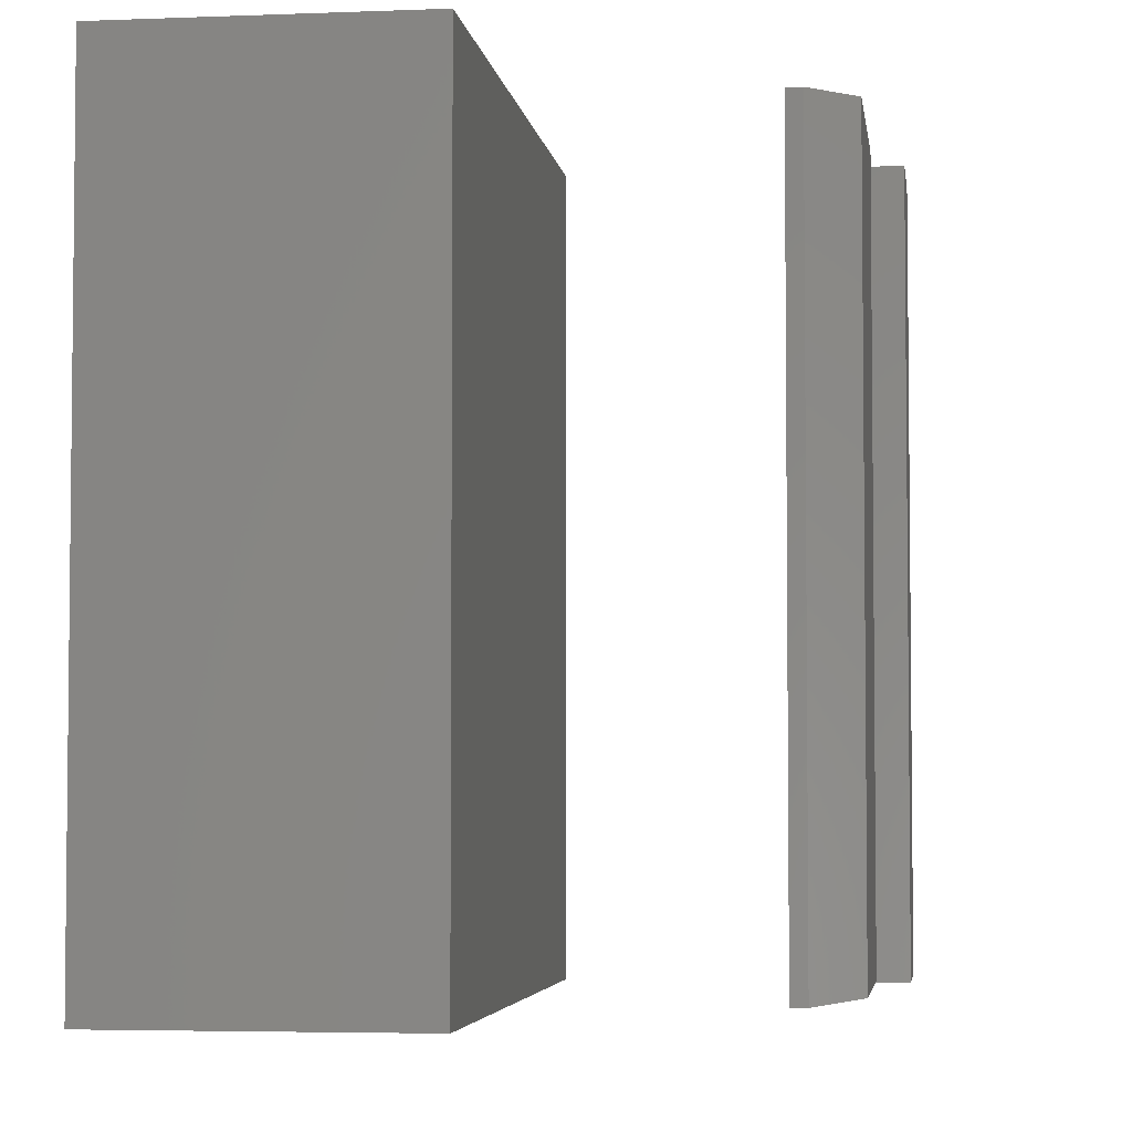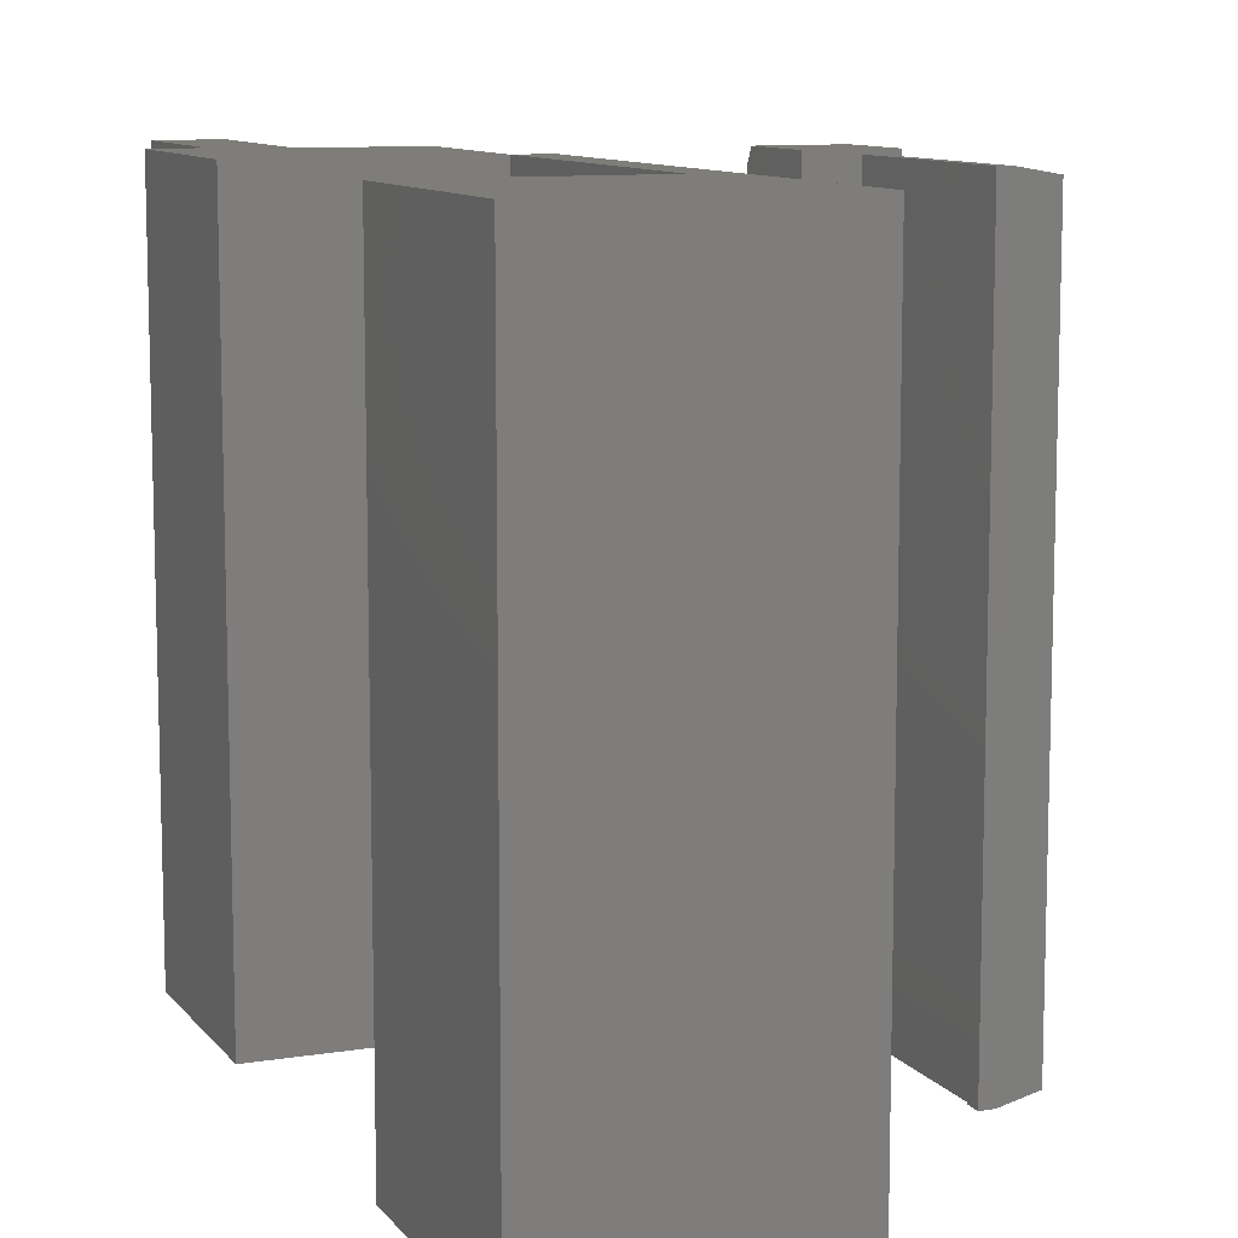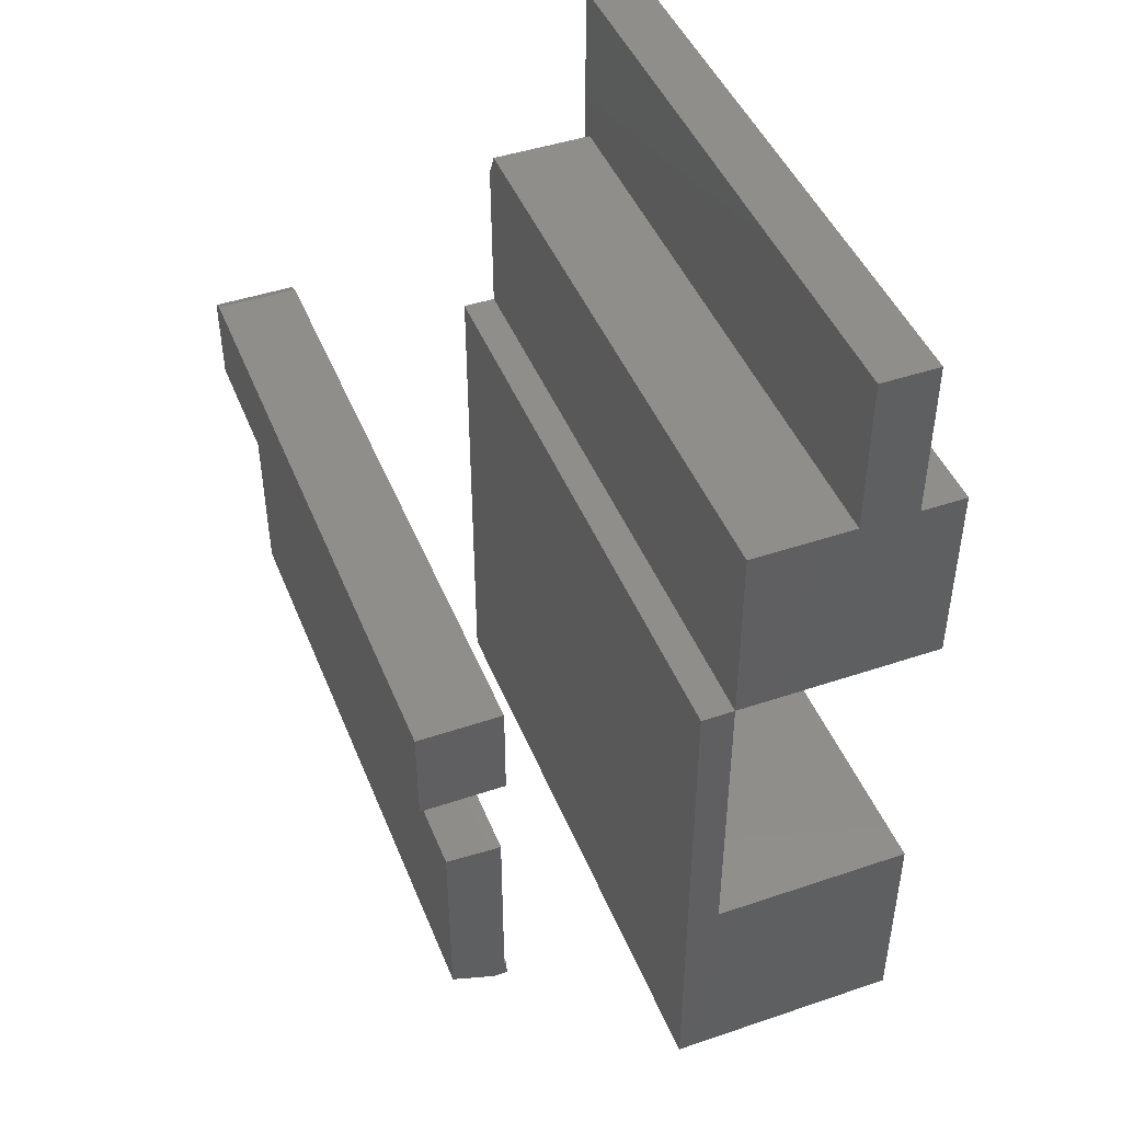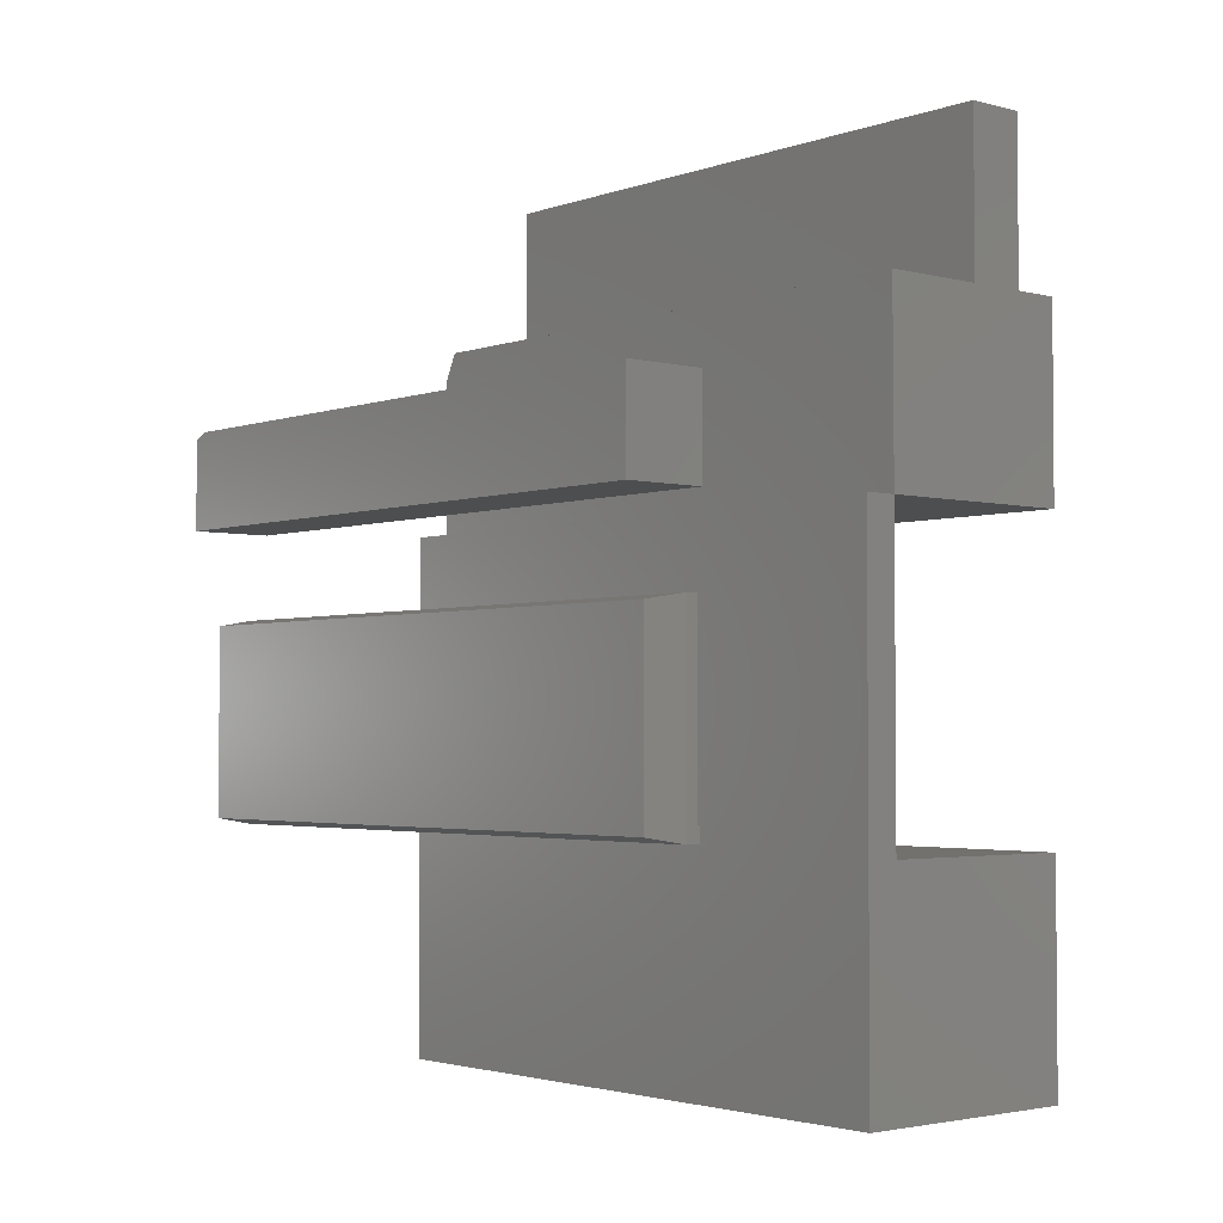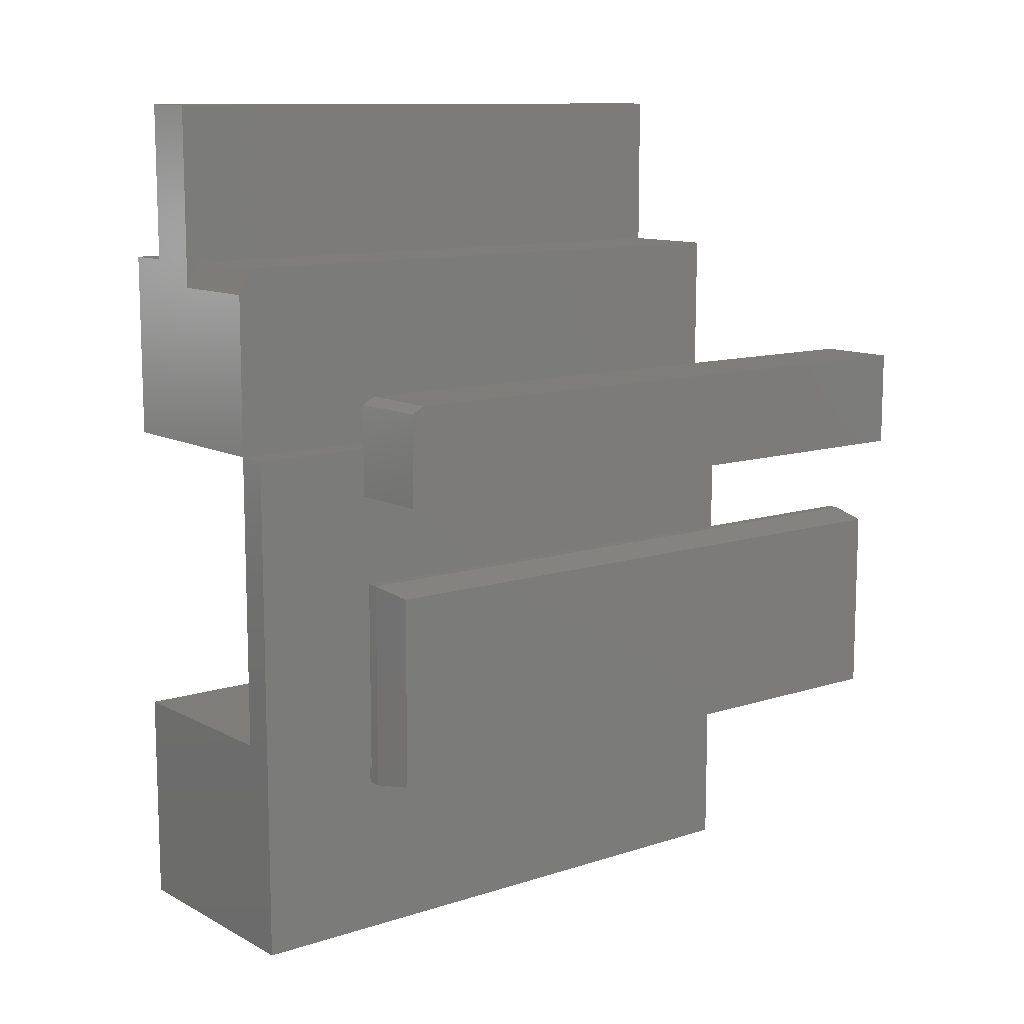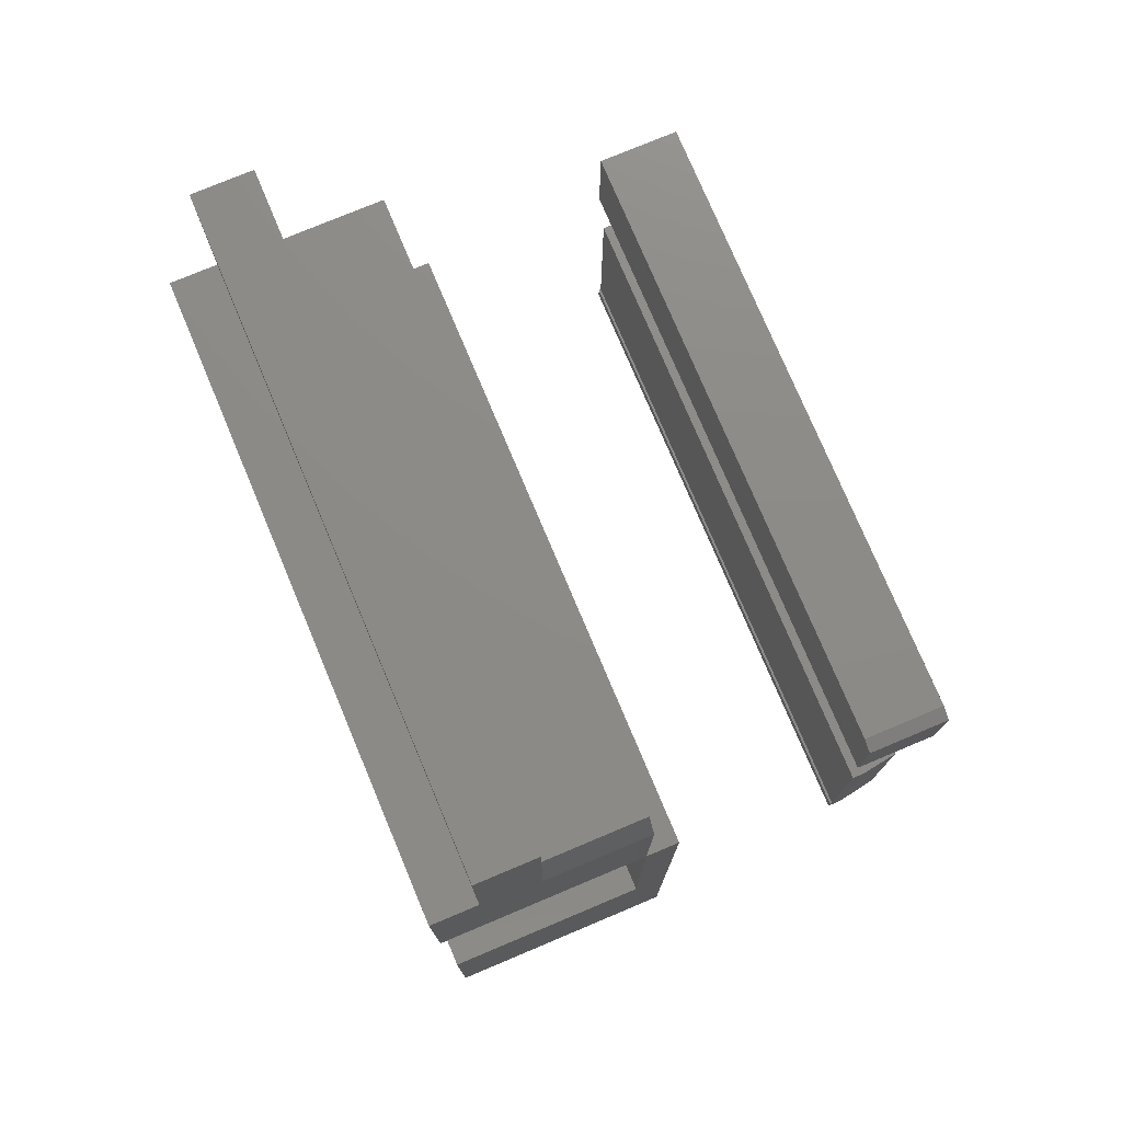
<metadata>
{"format":"stl","ext":"stl","renderer":"f3d","projection":"perspective","resolution":1024,"background":"white","views":[{"elev":-4.1,"azim":-172.4,"up":"+Y"},{"elev":10.2,"azim":157.7,"up":"+Y"},{"elev":45.3,"azim":-21.3,"up":"+Z"},{"elev":-2.9,"azim":-40.5,"up":"+Z"},{"elev":11.2,"azim":-128.2,"up":"+Z"},{"elev":76.2,"azim":157.2,"up":"+Z"}]}
</metadata>
<code>
# stl→obj: 54 verts, 96 faces
v 0.3121 3.424e-17 0.625
v 0.2422 3.036e-17 0.625
v 0.3121 -0.75 0.625
v 0.2422 -0.75 0.625
v 0.1181 -0.75 0.2031
v 0.1172 -0.75 0.4321
v 0.1181 3.735e-17 0.2031
v 0.1172 -0.01562 0.4321
v 0.1172 1.097e-17 0.4008
v 0.2422 -0.01562 0.4321
v 0.2422 -0.75 0.4321
v 0.2422 -1.602e-18 0.4008
v 0.3119 2.352e-17 0.4321
v 0.3672 2.659e-17 0.4321
v 0.3672 1.388e-17 0.2031
v 0.3672 -0.75 0.2031
v 0.3672 -0.75 0.4321
v 0.3121 -0.75 0.4321
v 0.07812 -0.75 0.2031
v 0.1181 -0.75 -0.1632
v 0.07812 -0.75 -0.4297
v 0.3646 -0.75 -0.1632
v 0.3646 -0.75 -0.4297
v 0.1181 1.701e-17 -0.1632
v 0.07812 3.513e-17 0.2031
v 0.07812 0 -0.4297
v 0.3646 3.069e-17 -0.1632
v 0.3646 1.59e-17 -0.4297
v -0.1511 1.633e-17 0.09375
v -0.1641 -4.077e-17 0.09375
v -0.1511 -0.75 0.09375
v -0.1641 -0.75 0.09375
v -0.1484 -0.75 -0.1229
v -0.1641 -0.75 -0.1406
v -0.1484 -0.75 -0.1406
v -0.1511 -0.75 -0.1229
v -0.1484 3.469e-18 -0.1406
v -0.1641 2.602e-18 -0.1406
v -0.1484 4.455e-18 -0.1229
v -0.1511 4.309e-18 -0.1229
v -0.2109 -0.007812 0.08594
v -0.2109 -0.007812 -0.1328
v -0.2109 -0.7422 0.08594
v -0.2109 -0.7422 -0.1328
v -0.2385 2.701e-17 0.1938
v -0.2385 3.278e-17 0.2978
v -0.1434 3.228e-17 0.1938
v -0.1434 3.806e-17 0.2978
v -0.2385 -0.75 0.1938
v -0.2385 -0.75 0.3056
v -0.2385 -0.01562 0.3056
v -0.1434 -0.01562 0.3056
v -0.1434 -0.75 0.3056
v -0.1434 -0.75 0.1938
f 1 2 3
f 3 2 4
f 5 6 7
f 7 6 8
f 7 8 9
f 10 8 11
f 11 8 6
f 12 2 13
f 13 2 1
f 14 15 13
f 13 15 12
f 15 7 12
f 12 7 9
f 11 4 10
f 10 4 2
f 10 2 12
f 15 14 16
f 16 14 17
f 10 12 8
f 8 12 9
f 5 16 17
f 5 17 18
f 5 18 11
f 5 11 6
f 11 18 4
f 4 18 3
f 13 1 18
f 18 1 3
f 5 19 20
f 20 19 21
f 20 21 22
f 22 21 23
f 7 24 25
f 25 24 26
f 24 27 26
f 26 27 28
f 7 25 5
f 5 25 19
f 24 7 20
f 20 7 5
f 14 13 17
f 17 13 18
f 7 15 5
f 5 15 16
f 25 26 19
f 19 26 21
f 27 24 22
f 22 24 20
f 28 27 23
f 23 27 22
f 26 28 21
f 21 28 23
f 29 30 31
f 31 30 32
f 33 34 35
f 31 32 36
f 36 32 34
f 36 34 33
f 37 38 39
f 39 38 40
f 40 38 30
f 40 30 29
f 41 42 43
f 43 42 44
f 38 37 34
f 34 37 35
f 34 32 44
f 44 32 43
f 32 30 43
f 43 30 41
f 38 42 30
f 30 42 41
f 38 34 42
f 42 34 44
f 40 29 36
f 36 29 31
f 39 40 33
f 33 40 36
f 37 39 35
f 35 39 33
f 45 46 47
f 47 46 48
f 49 50 45
f 45 50 51
f 45 51 46
f 52 51 53
f 53 51 50
f 53 54 52
f 52 54 47
f 52 47 48
f 52 48 51
f 51 48 46
f 49 54 50
f 50 54 53
f 45 47 49
f 49 47 54

</code>
